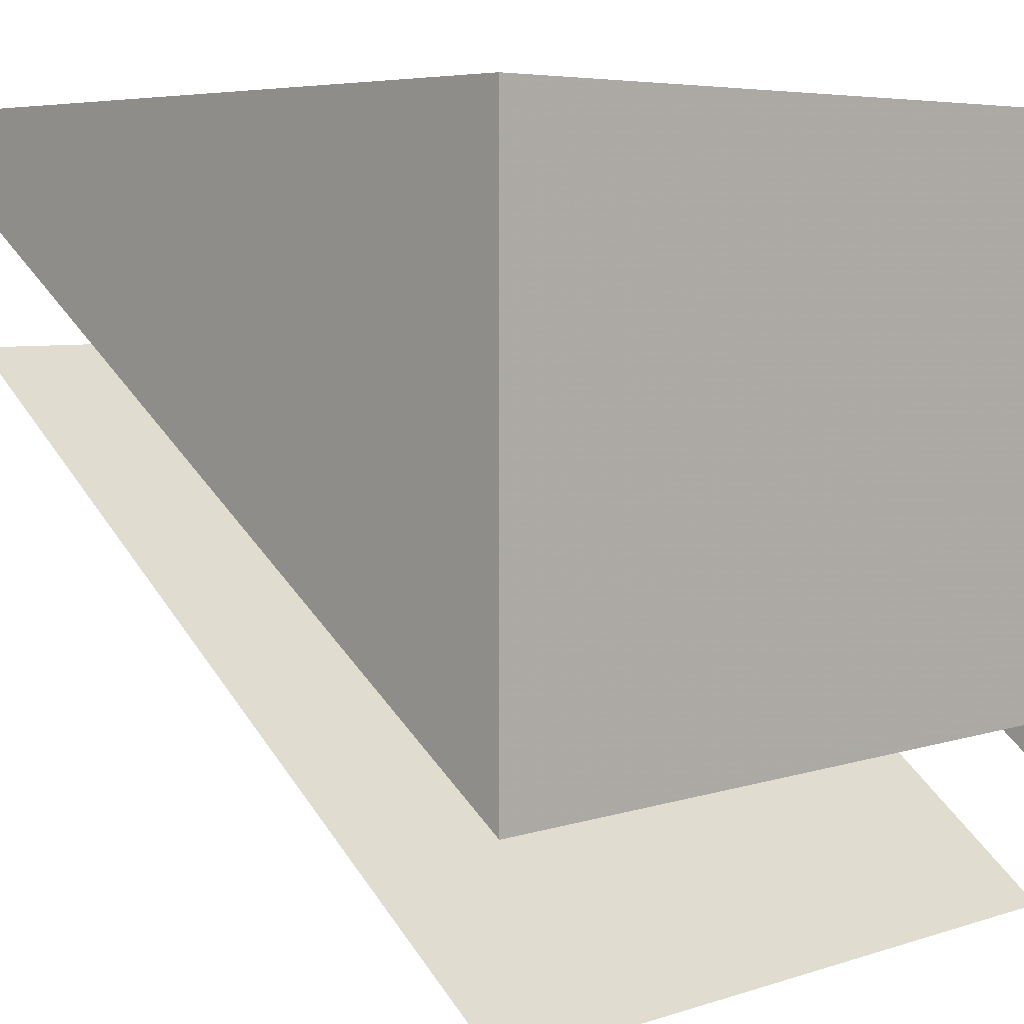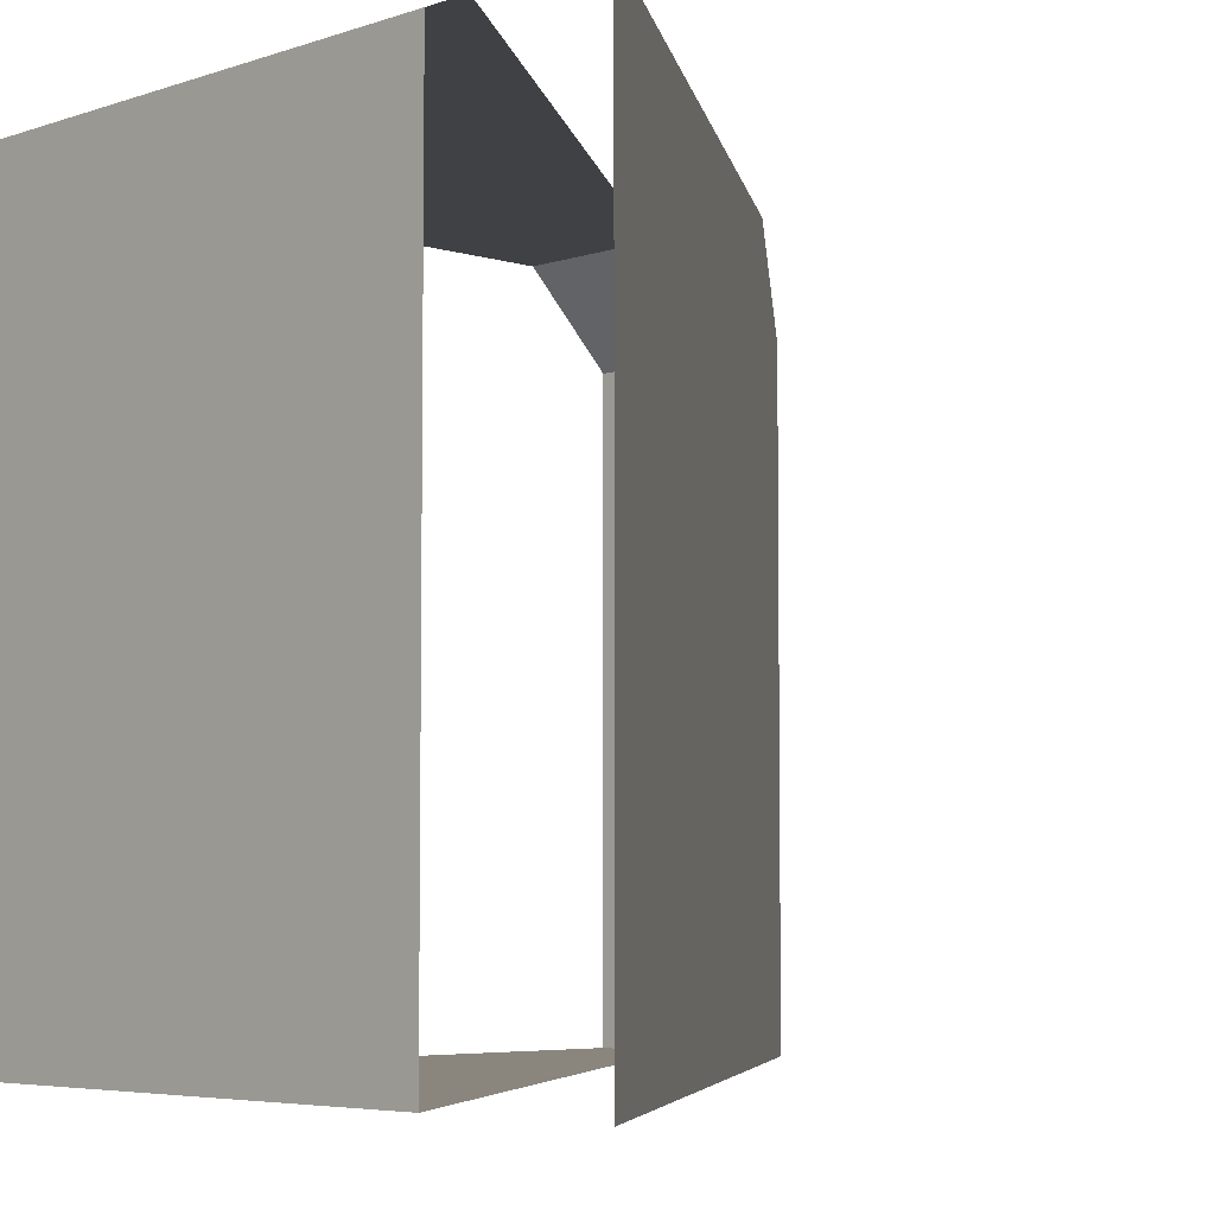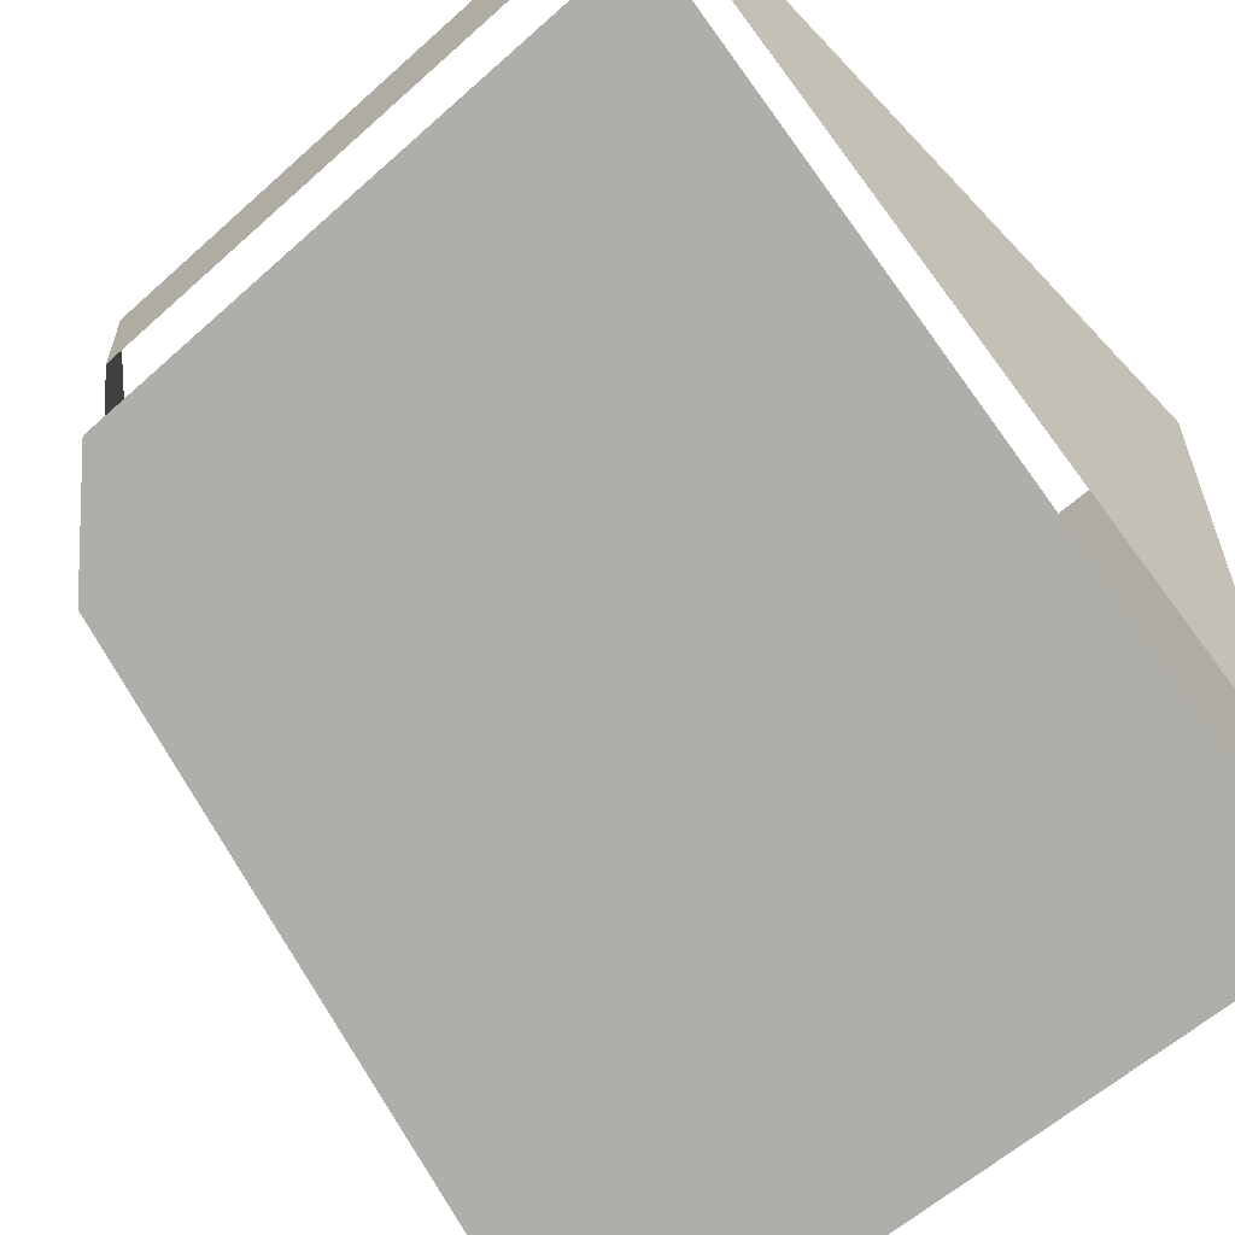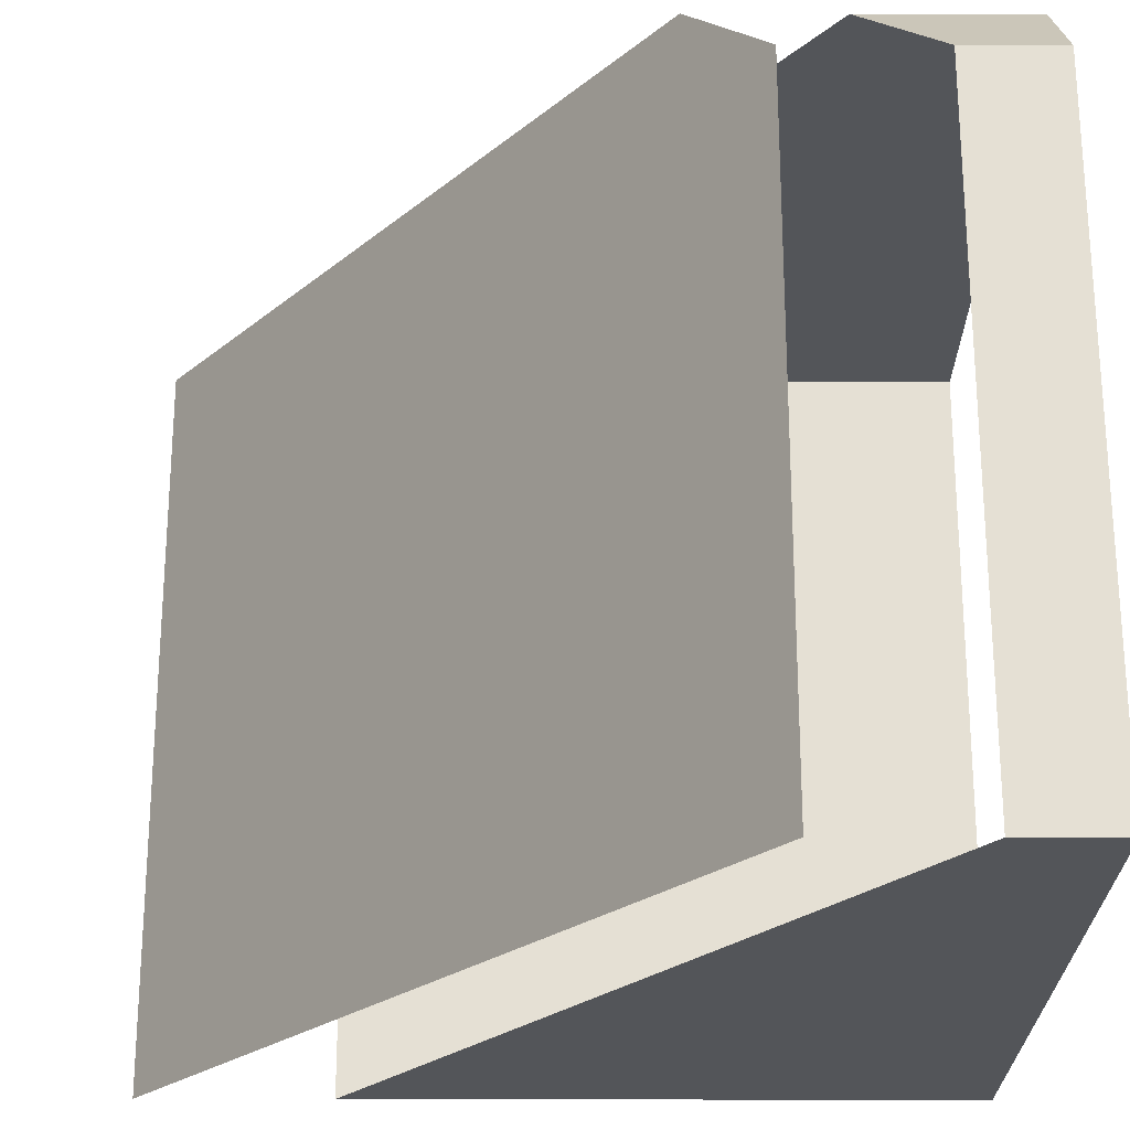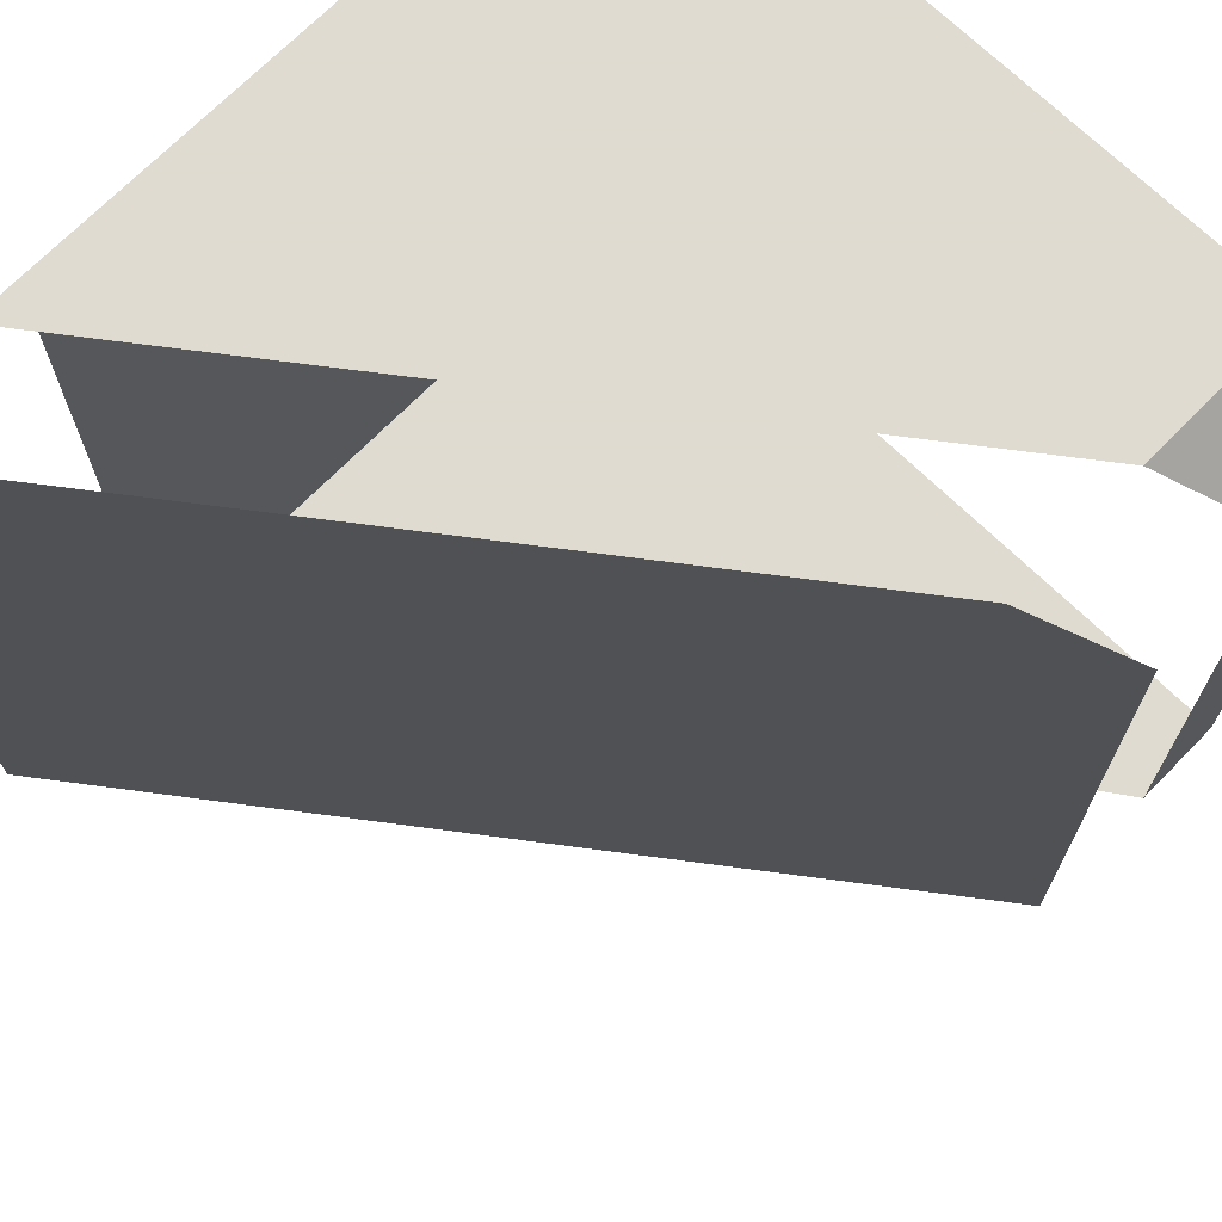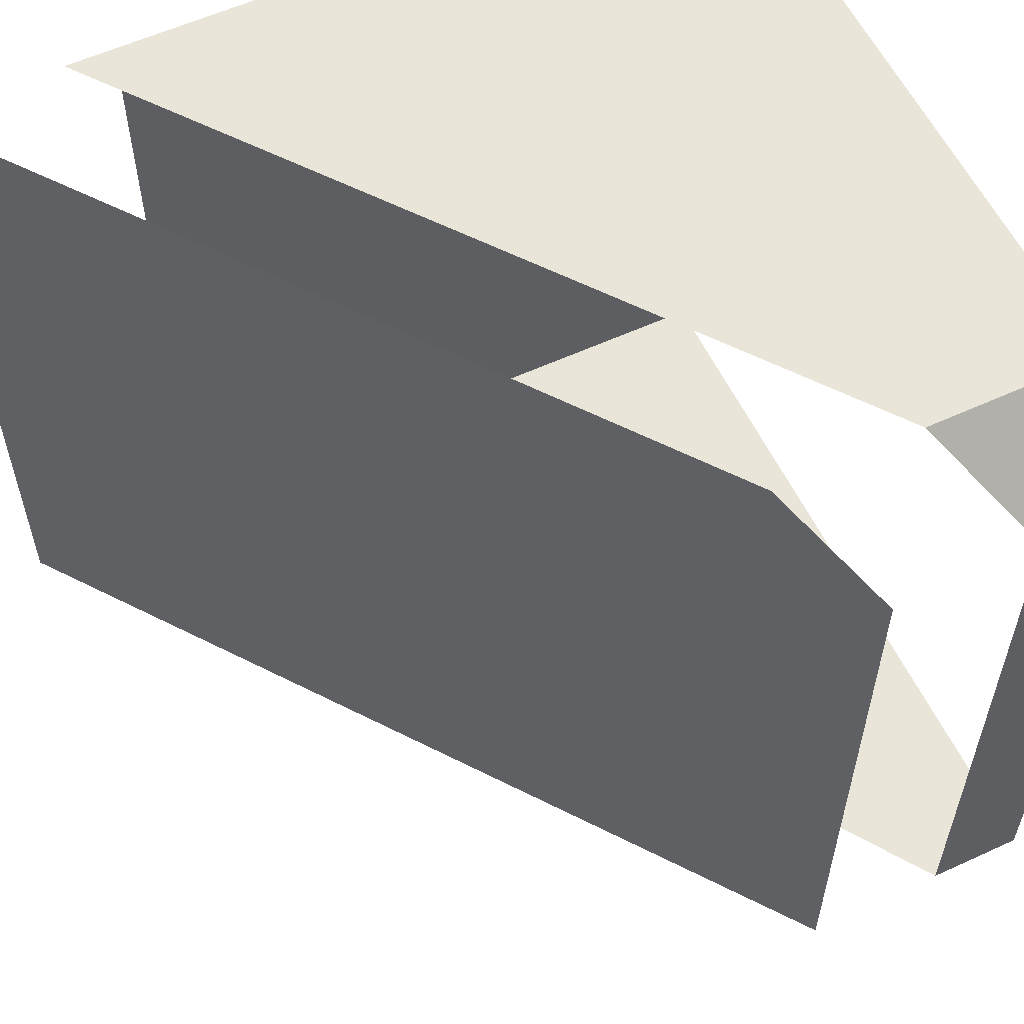
<metadata>
{"format":"obj","ext":"obj","renderer":"f3d","projection":"perspective","resolution":1024,"background":"white","views":[{"elev":5.8,"azim":-133.9,"up":"+Y"},{"elev":-5.3,"azim":-43.7,"up":"+Z"},{"elev":-59.4,"azim":132.7,"up":"+Y"},{"elev":-24.1,"azim":89.7,"up":"+Z"},{"elev":70.2,"azim":44.4,"up":"+Z"},{"elev":58.1,"azim":64.6,"up":"+Z"}]}
</metadata>
<code>
v -0.5 -0.8125 0.5
v -0.5 0 0.5
v -0.5 0 -0.5
v -0.5 -0.8125 -0.5
v -0.5 -0.9375 -0.5
v -0.5 -0.9375 0.5
v -0.5 -1 0.5
v 0.375 -0.2812 0.5
v 0.375 -0.2188 0.5
v -0.5 -0.875 0.5
v 0.375 0 0.5
v -0.5 -1 -0.5
v -0.5 -1.062 0.5
v 0.375 -0.3438 0.5
v 0.5 -0.1875 0.375
v 0.5 -0.125 0.375
v 0.5 0 0.375
v -0.5 -1.062 -0.5
v 0.5 -0.3125 0.375
v 0.375 -0.4062 0.5
v 0.5 -0.25 0.375
v 0.5 -0.25 -0.5
v 0.5 -0.1875 -0.5
v 0.5 -0.125 -0.5
v 0.5 0 -0.5
v 0.5 -0.3125 -0.5
v -0.5 0.5 -0.5
v -0.5 -1.5 -0.5
v -0.6641 0.5 0.5
v 0.5 1.438 -0.5
v 0.5 0.5 -0.5
v 0.5 -1.5 -0.5
v 0.5 -0.3203 0.5
v -0.5 -1.07 0.5
v 0.5 -0.3203 -0.5
v 0.375 0.5 0.5
v 0.375 -1.5 0.5
v 0.7969 0.5 0.07812
v -0.6641 -1.5 0.5
v -0.5 -0.8125 0.5
v -0.5 -0.8125 0.5
v -0.5 -0.8125 0.5
f 1 2 3
f 1 3 4
f 10 9 11
f 10 11 2
f 9 16 17
f 9 17 11
f 16 24 17
f 17 24 25
f 25 24 3
f 3 24 4
f 1 4 5
f 1 5 6
f 6 8 9
f 6 9 10
f 8 15 16
f 8 16 9
f 15 23 24
f 15 24 16
f 4 24 23
f 4 23 5
f 6 5 7
f 6 7 8
f 7 5 12
f 7 14 8
f 8 14 15
f 14 21 15
f 15 21 22
f 15 22 23
f 5 23 12
f 12 23 22
f 7 12 13
f 7 13 14
f 13 12 18
f 13 20 14
f 14 20 19
f 14 19 21
f 12 22 18
f 18 22 26
f 19 26 21
f 21 26 22
f 13 18 19
f 13 19 20
f 18 26 19

</code>
